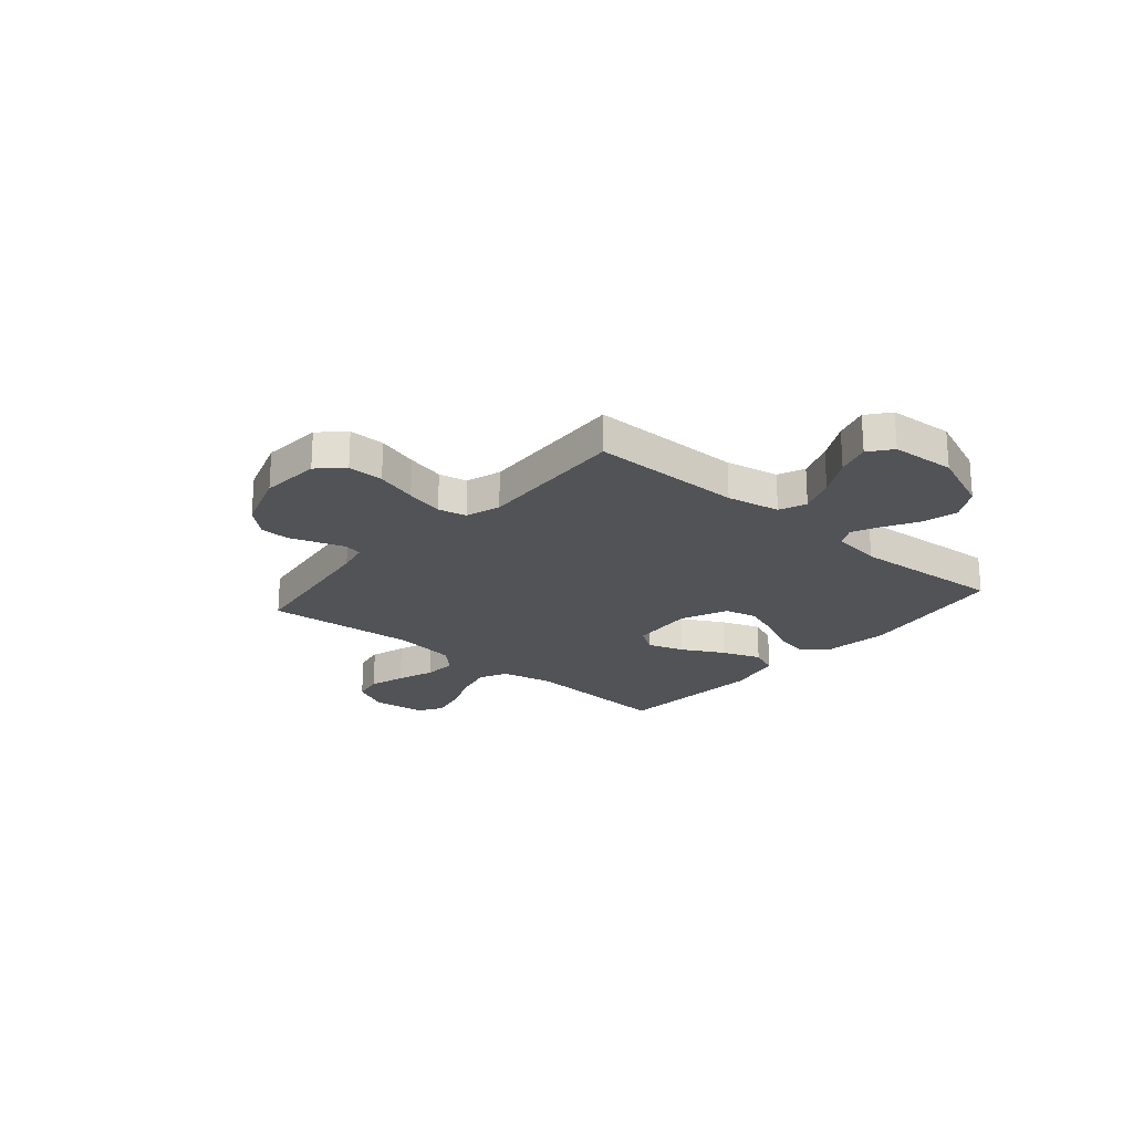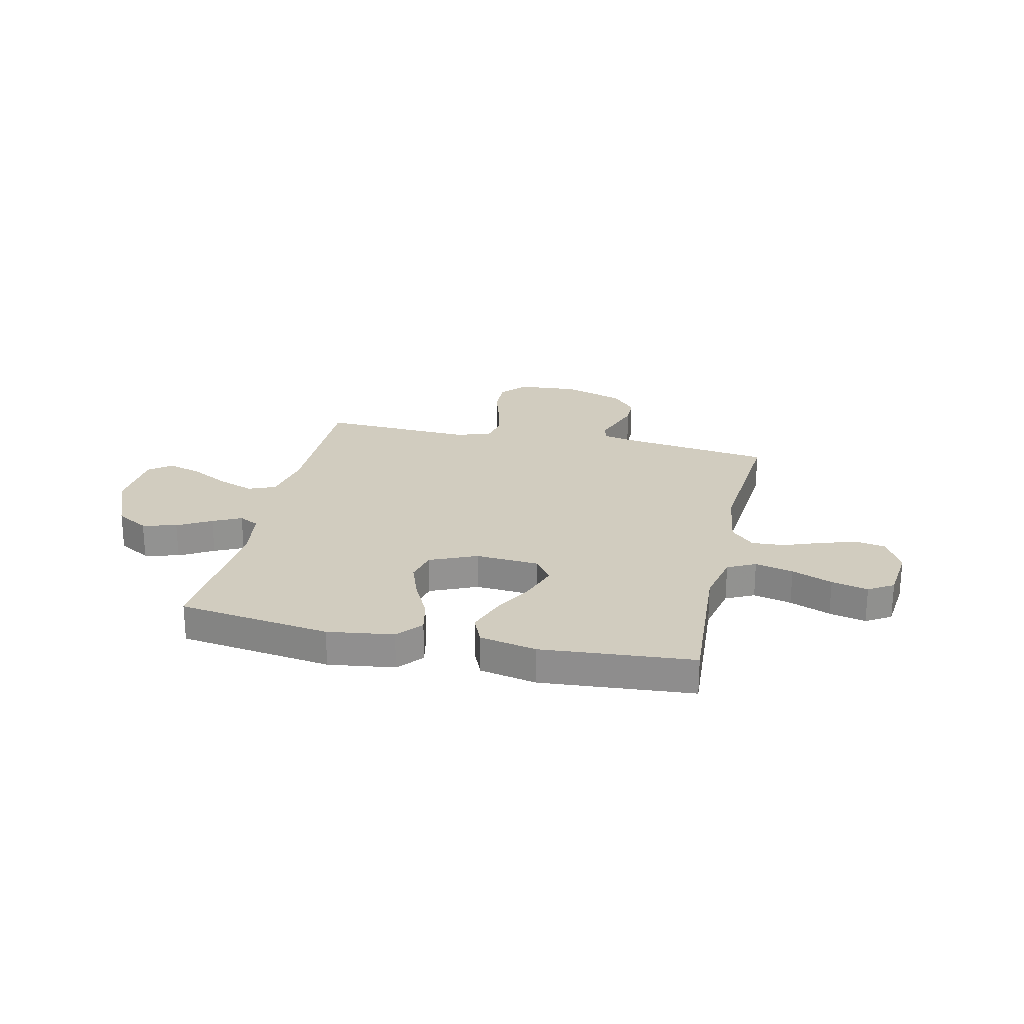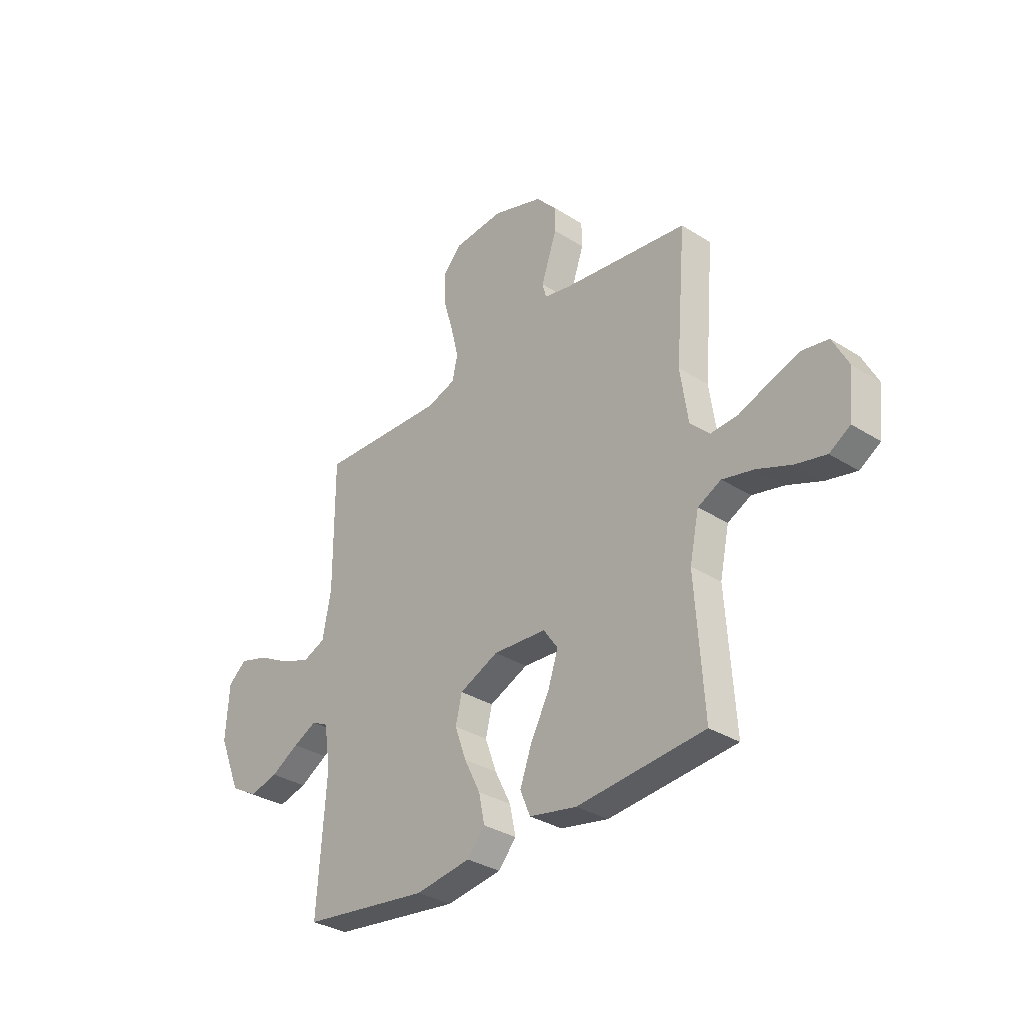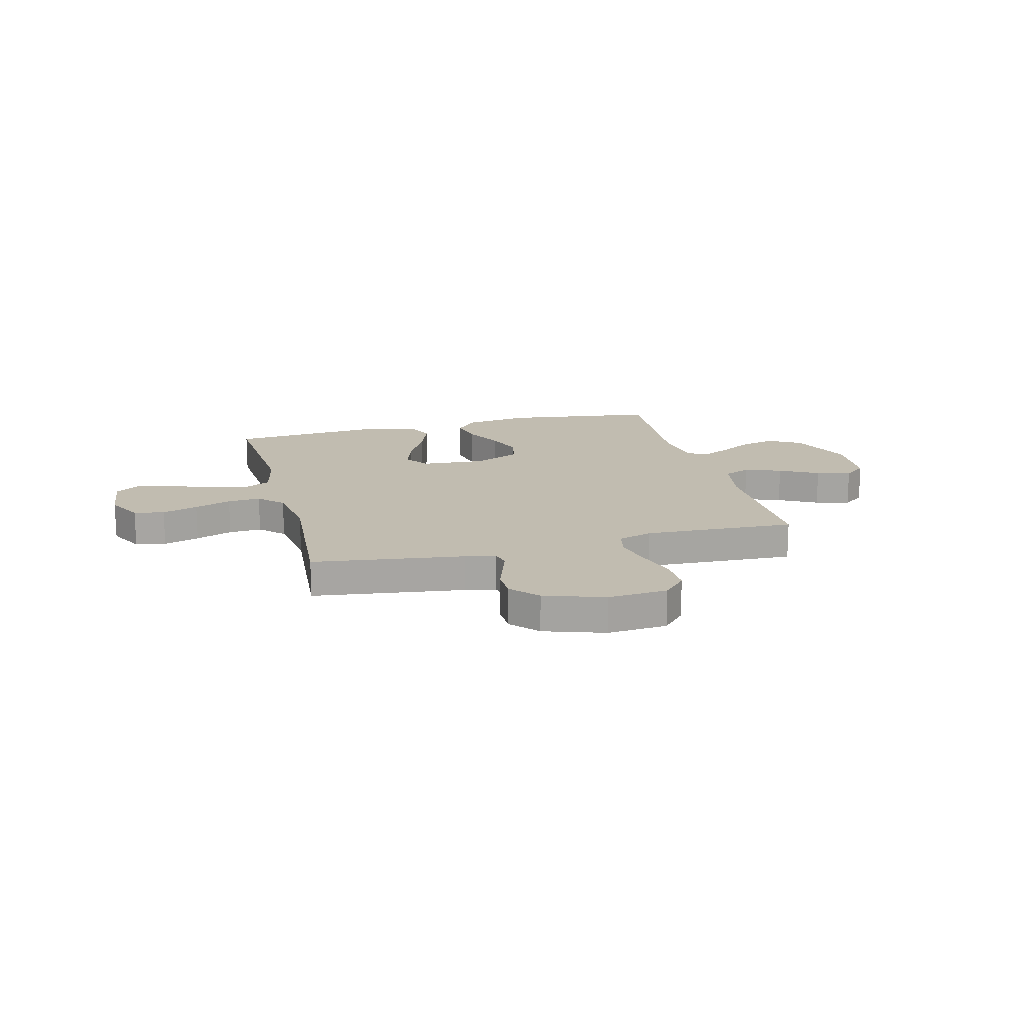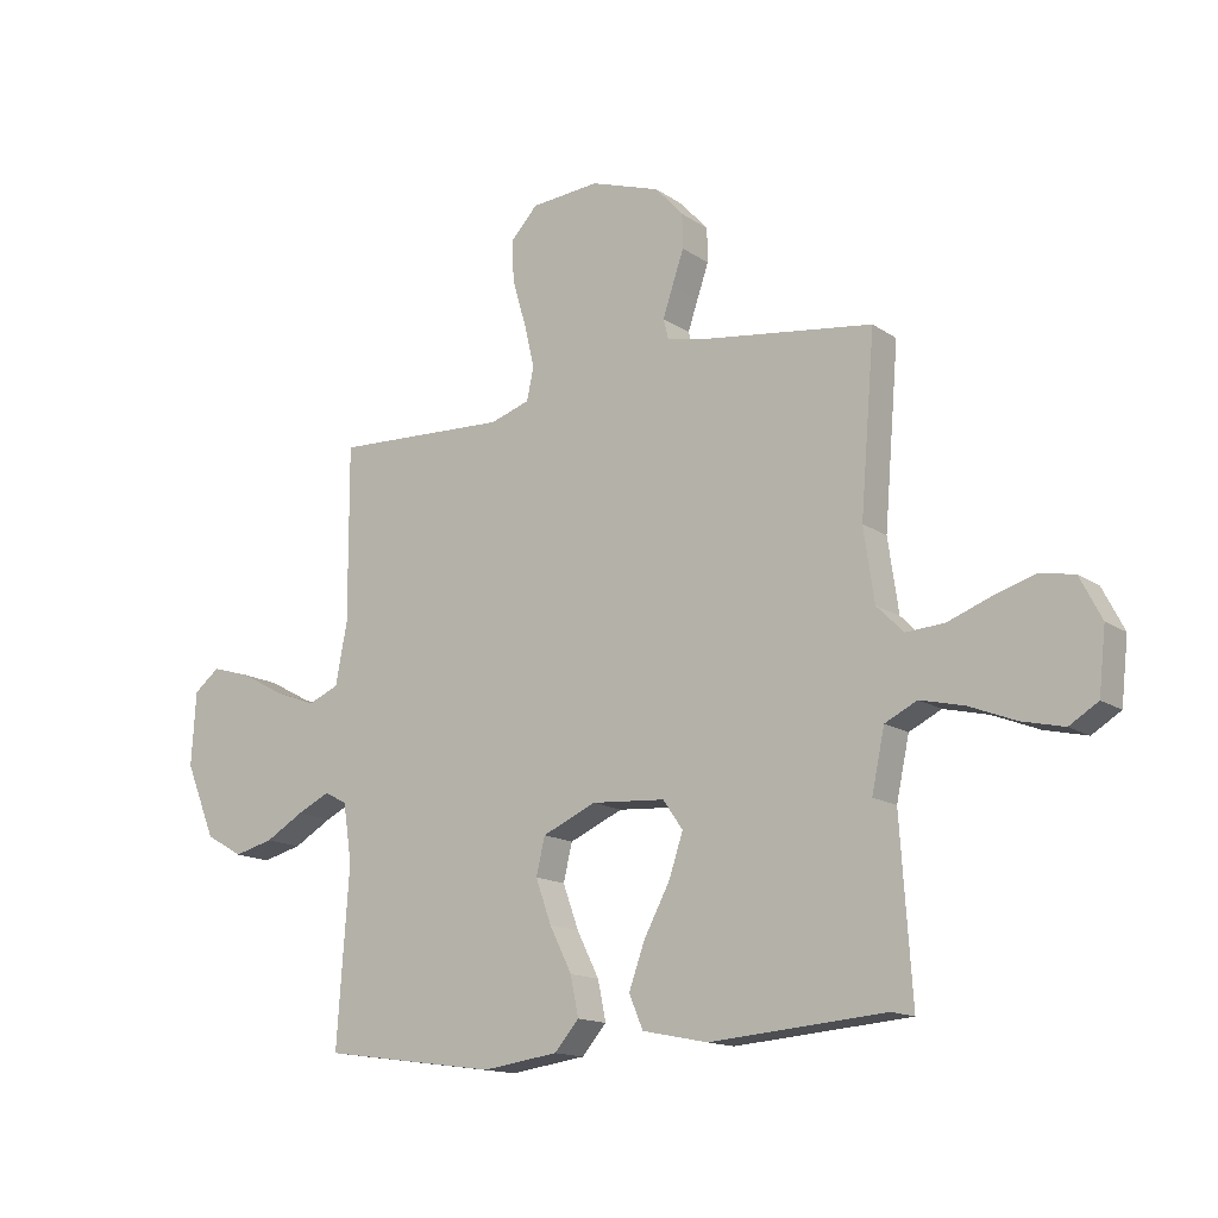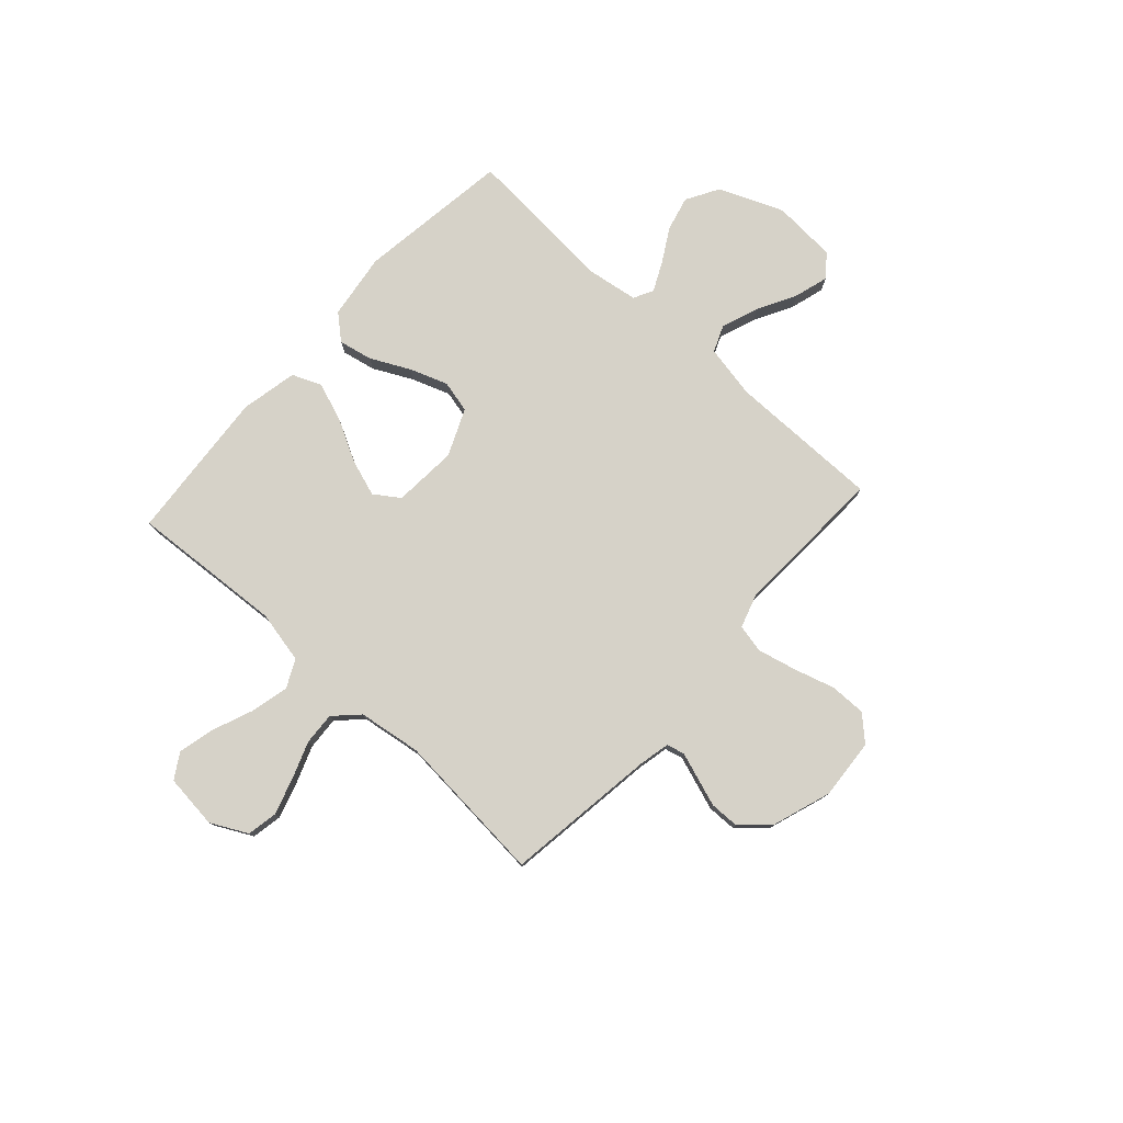
<metadata>
{"format":"obj","ext":"obj","renderer":"f3d","projection":"perspective","resolution":1024,"background":"white","views":[{"elev":-22.1,"azim":49.5,"up":"+Y"},{"elev":23.9,"azim":-167.4,"up":"+Y"},{"elev":-33.0,"azim":-131.2,"up":"+Z"},{"elev":16.5,"azim":-14.6,"up":"+Y"},{"elev":-14.7,"azim":-144.6,"up":"+Z"},{"elev":78.2,"azim":-47.8,"up":"+Y"}]}
</metadata>
<code>
v 0.5 0.07 0.5
v 0.499 0.07 0.2
v 0.519 0.07 0.095
v 0.572 0.07 0.073
v 0.644 0.07 0.1
v 0.72 0.07 0.141
v 0.787 0.07 0.161
v 0.831 0.07 0.126
v 0.839 0.07 0
v 0.787 0.07 -0.126
v 0.723 0.07 -0.163
v 0.655 0.07 -0.146
v 0.589 0.07 -0.108
v 0.533 0.07 -0.081
v 0.494 0.07 -0.101
v 0.479 0.07 -0.2
v 0.5 0.07 -0.5
v 0.2 0.07 -0.542
v 0.07 0.07 -0.524
v 0.028 0.07 -0.476
v 0.042 0.07 -0.409
v 0.08 0.07 -0.333
v 0.107 0.07 -0.258
v 0.092 0.07 -0.195
v 0 0.07 -0.155
v -0.126 0.07 -0.164
v -0.16 0.07 -0.213
v -0.136 0.07 -0.285
v -0.092 0.07 -0.367
v -0.064 0.07 -0.444
v -0.088 0.07 -0.501
v -0.2 0.07 -0.524
v -0.5 0.07 -0.5
v -0.48 0.07 -0.2
v -0.502 0.07 -0.097
v -0.557 0.07 -0.07
v -0.632 0.07 -0.088
v -0.712 0.07 -0.12
v -0.784 0.07 -0.137
v -0.833 0.07 -0.107
v -0.845 0.07 0
v -0.808 0.07 0.072
v -0.748 0.07 0.083
v -0.677 0.07 0.061
v -0.604 0.07 0.034
v -0.539 0.07 0.03
v -0.493 0.07 0.076
v -0.475 0.07 0.2
v -0.5 0.07 0.5
v -0.2 0.07 0.541
v -0.14 0.07 0.554
v -0.131 0.07 0.589
v -0.148 0.07 0.639
v -0.168 0.07 0.697
v -0.167 0.07 0.755
v -0.119 0.07 0.808
v 0 0.07 0.848
v 0.118 0.07 0.839
v 0.163 0.07 0.791
v 0.162 0.07 0.72
v 0.138 0.07 0.639
v 0.12 0.07 0.564
v 0.132 0.07 0.508
v 0.2 0.07 0.486
v 0.5 0 0.5
v 0.499 0 0.2
v 0.519 0 0.095
v 0.572 0 0.073
v 0.644 0 0.1
v 0.72 0 0.141
v 0.787 0 0.161
v 0.831 0 0.126
v 0.839 0 0
v 0.787 0 -0.126
v 0.723 0 -0.163
v 0.655 0 -0.146
v 0.589 0 -0.108
v 0.533 0 -0.081
v 0.494 0 -0.101
v 0.479 0 -0.2
v 0.5 0 -0.5
v 0.2 0 -0.542
v 0.07 0 -0.524
v 0.028 0 -0.476
v 0.042 0 -0.409
v 0.08 0 -0.333
v 0.107 0 -0.258
v 0.092 0 -0.195
v 0 0 -0.155
v -0.126 0 -0.164
v -0.16 0 -0.213
v -0.136 0 -0.285
v -0.092 0 -0.367
v -0.064 0 -0.444
v -0.088 0 -0.501
v -0.2 0 -0.524
v -0.5 0 -0.5
v -0.48 0 -0.2
v -0.502 0 -0.097
v -0.557 0 -0.07
v -0.632 0 -0.088
v -0.712 0 -0.12
v -0.784 0 -0.137
v -0.833 0 -0.107
v -0.845 0 0
v -0.808 0 0.072
v -0.748 0 0.083
v -0.677 0 0.061
v -0.604 0 0.034
v -0.539 0 0.03
v -0.493 0 0.076
v -0.475 0 0.2
v -0.5 0 0.5
v -0.2 0 0.541
v -0.14 0 0.554
v -0.131 0 0.589
v -0.148 0 0.639
v -0.168 0 0.697
v -0.167 0 0.755
v -0.119 0 0.808
v 0 0 0.848
v 0.118 0 0.839
v 0.163 0 0.791
v 0.162 0 0.72
v 0.138 0 0.639
v 0.12 0 0.564
v 0.132 0 0.508
v 0.2 0 0.486
f 59 60 61
f 58 59 61
f 57 58 61
f 56 57 61
f 55 56 61
f 54 55 61
f 53 54 61
f 52 53 61 62
f 51 52 62 63
f 48 49 50
f 51 63 64
f 50 51 64
f 48 50 64
f 47 48 64
f 43 44 45
f 42 43 45
f 41 42 45
f 40 41 45
f 39 40 45
f 38 39 45
f 37 38 45
f 36 37 45 46
f 64 1 2
f 47 64 2
f 46 47 2
f 36 46 2
f 35 36 2
f 32 33 34
f 31 32 34
f 30 31 34
f 29 30 34
f 28 29 34
f 20 21 22
f 19 20 22
f 18 19 22
f 17 18 22
f 16 17 22
f 15 16 22 23
f 14 15 23 24
f 11 12 13
f 10 11 13
f 9 10 13
f 8 9 13
f 7 8 13
f 6 7 13
f 5 6 13
f 4 5 13 14
f 14 24 25
f 4 14 25
f 3 4 25
f 27 28 34 35
f 26 27 35
f 25 26 35
f 3 25 35
f 2 3 35
f 125 124 123
f 125 123 122
f 125 122 121
f 125 121 120
f 125 120 119
f 125 119 118
f 125 118 117
f 126 125 117 116
f 127 126 116 115
f 114 113 112
f 128 127 115
f 128 115 114
f 128 114 112
f 128 112 111
f 109 108 107
f 109 107 106
f 109 106 105
f 109 105 104
f 109 104 103
f 109 103 102
f 109 102 101
f 110 109 101 100
f 66 65 128
f 66 128 111
f 66 111 110
f 66 110 100
f 66 100 99
f 98 97 96
f 98 96 95
f 98 95 94
f 98 94 93
f 98 93 92
f 86 85 84
f 86 84 83
f 86 83 82
f 86 82 81
f 86 81 80
f 87 86 80 79
f 88 87 79 78
f 77 76 75
f 77 75 74
f 77 74 73
f 77 73 72
f 77 72 71
f 77 71 70
f 77 70 69
f 78 77 69 68
f 89 88 78
f 89 78 68
f 89 68 67
f 99 98 92 91
f 99 91 90
f 99 90 89
f 99 89 67
f 99 67 66
f 1 65 66 2
f 2 66 67 3
f 3 67 68 4
f 4 68 69 5
f 5 69 70 6
f 6 70 71 7
f 7 71 72 8
f 8 72 73 9
f 9 73 74 10
f 10 74 75 11
f 11 75 76 12
f 12 76 77 13
f 13 77 78 14
f 14 78 79 15
f 15 79 80 16
f 16 80 81 17
f 17 81 82 18
f 18 82 83 19
f 19 83 84 20
f 20 84 85 21
f 21 85 86 22
f 22 86 87 23
f 23 87 88 24
f 24 88 89 25
f 25 89 90 26
f 26 90 91 27
f 27 91 92 28
f 28 92 93 29
f 29 93 94 30
f 30 94 95 31
f 31 95 96 32
f 32 96 97 33
f 33 97 98 34
f 34 98 99 35
f 35 99 100 36
f 36 100 101 37
f 37 101 102 38
f 38 102 103 39
f 39 103 104 40
f 40 104 105 41
f 41 105 106 42
f 42 106 107 43
f 43 107 108 44
f 44 108 109 45
f 45 109 110 46
f 46 110 111 47
f 47 111 112 48
f 48 112 113 49
f 49 113 114 50
f 50 114 115 51
f 51 115 116 52
f 52 116 117 53
f 53 117 118 54
f 54 118 119 55
f 55 119 120 56
f 56 120 121 57
f 57 121 122 58
f 58 122 123 59
f 59 123 124 60
f 60 124 125 61
f 61 125 126 62
f 62 126 127 63
f 63 127 128 64
f 64 128 65 1

</code>
